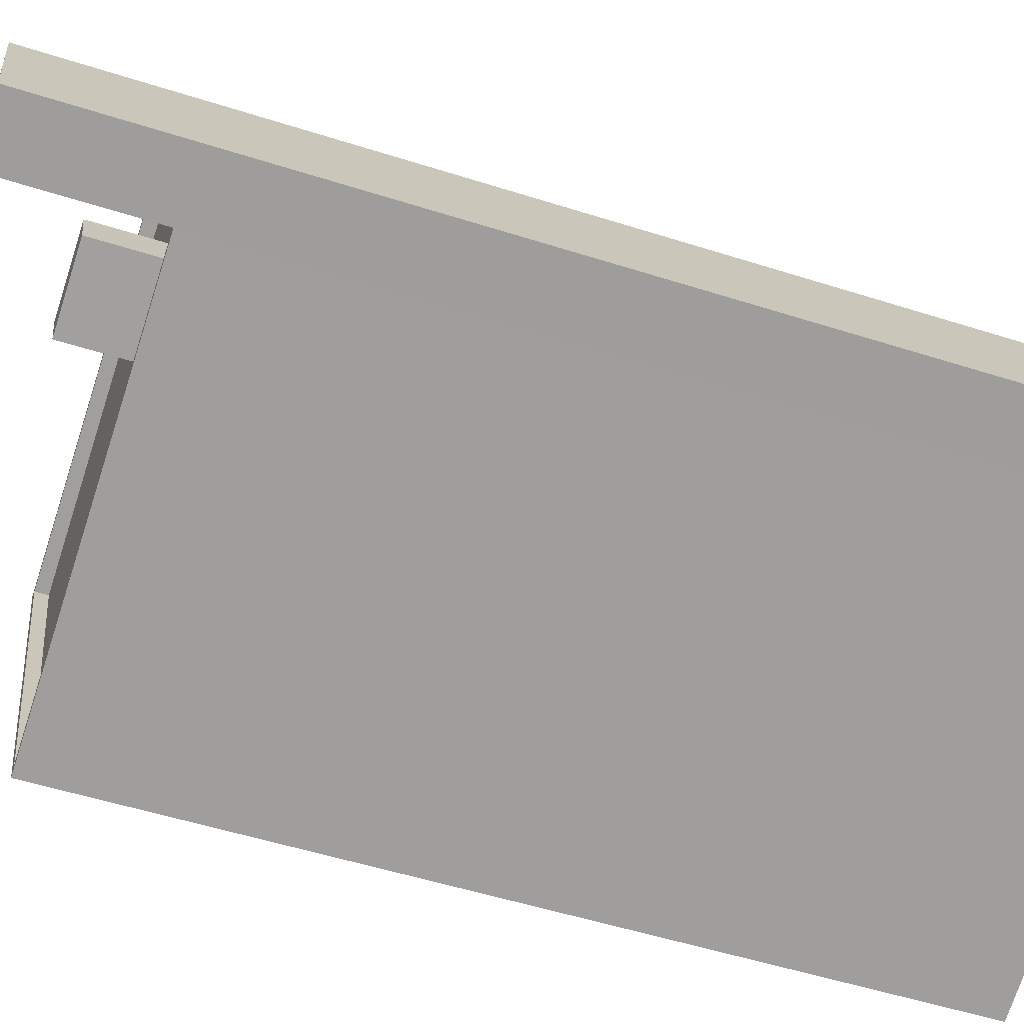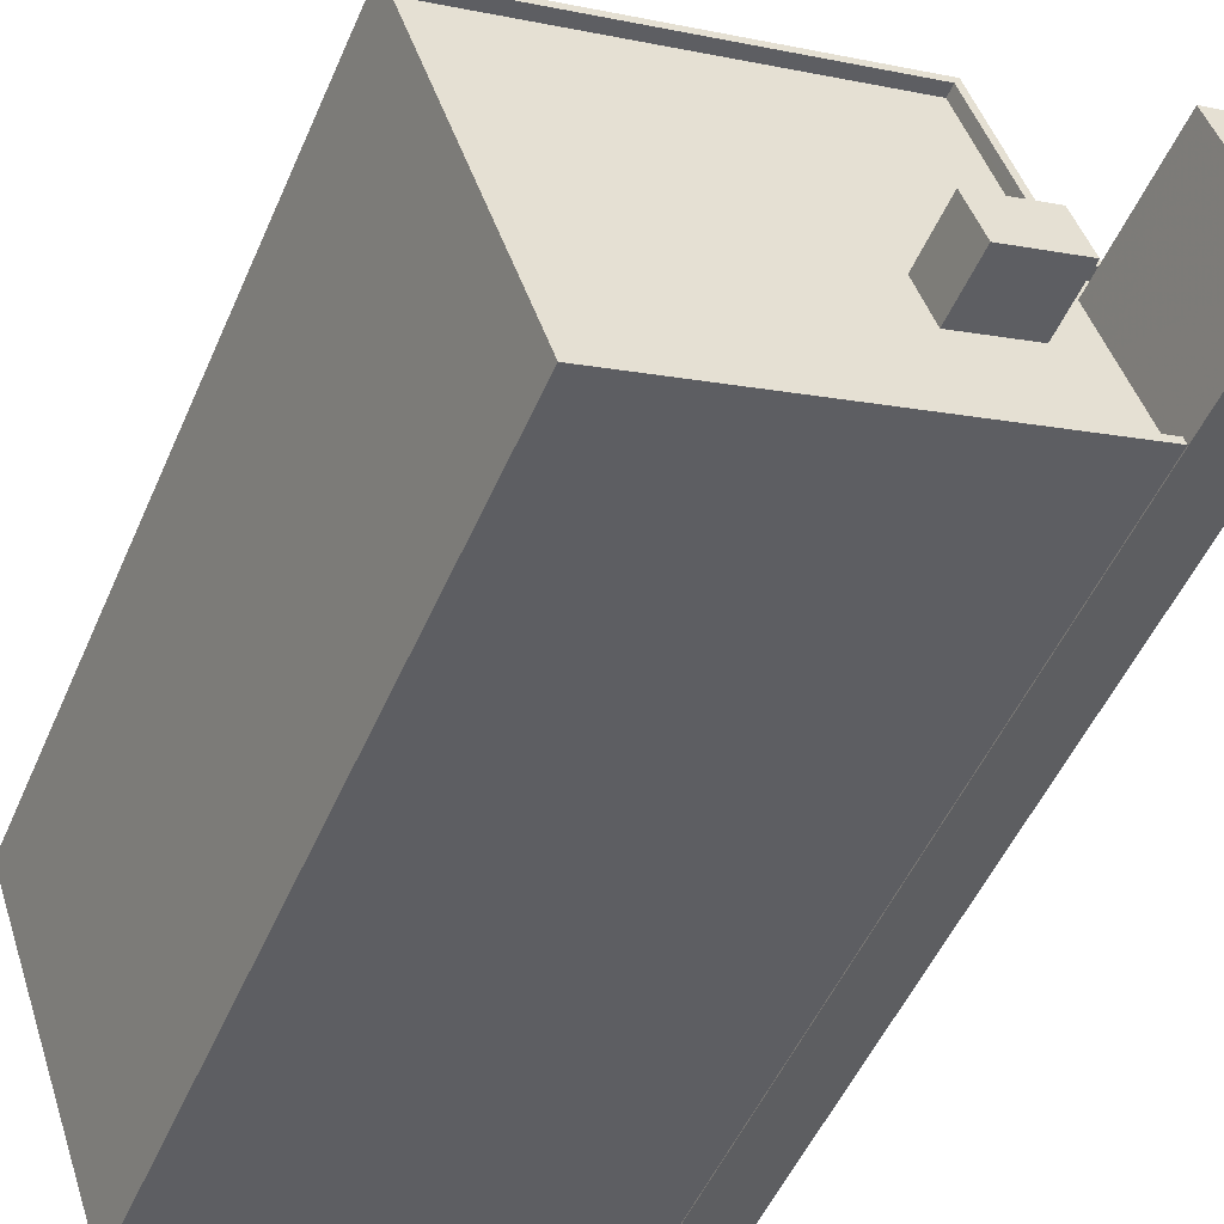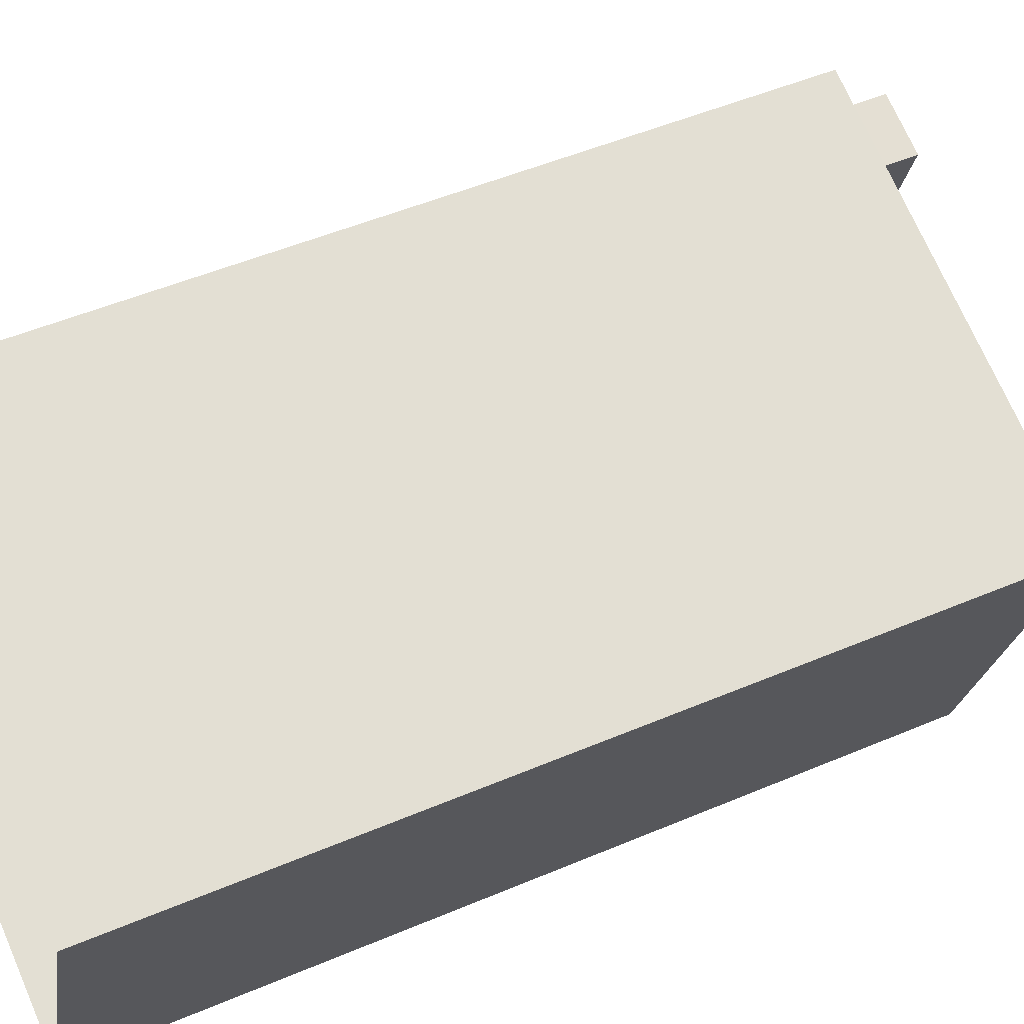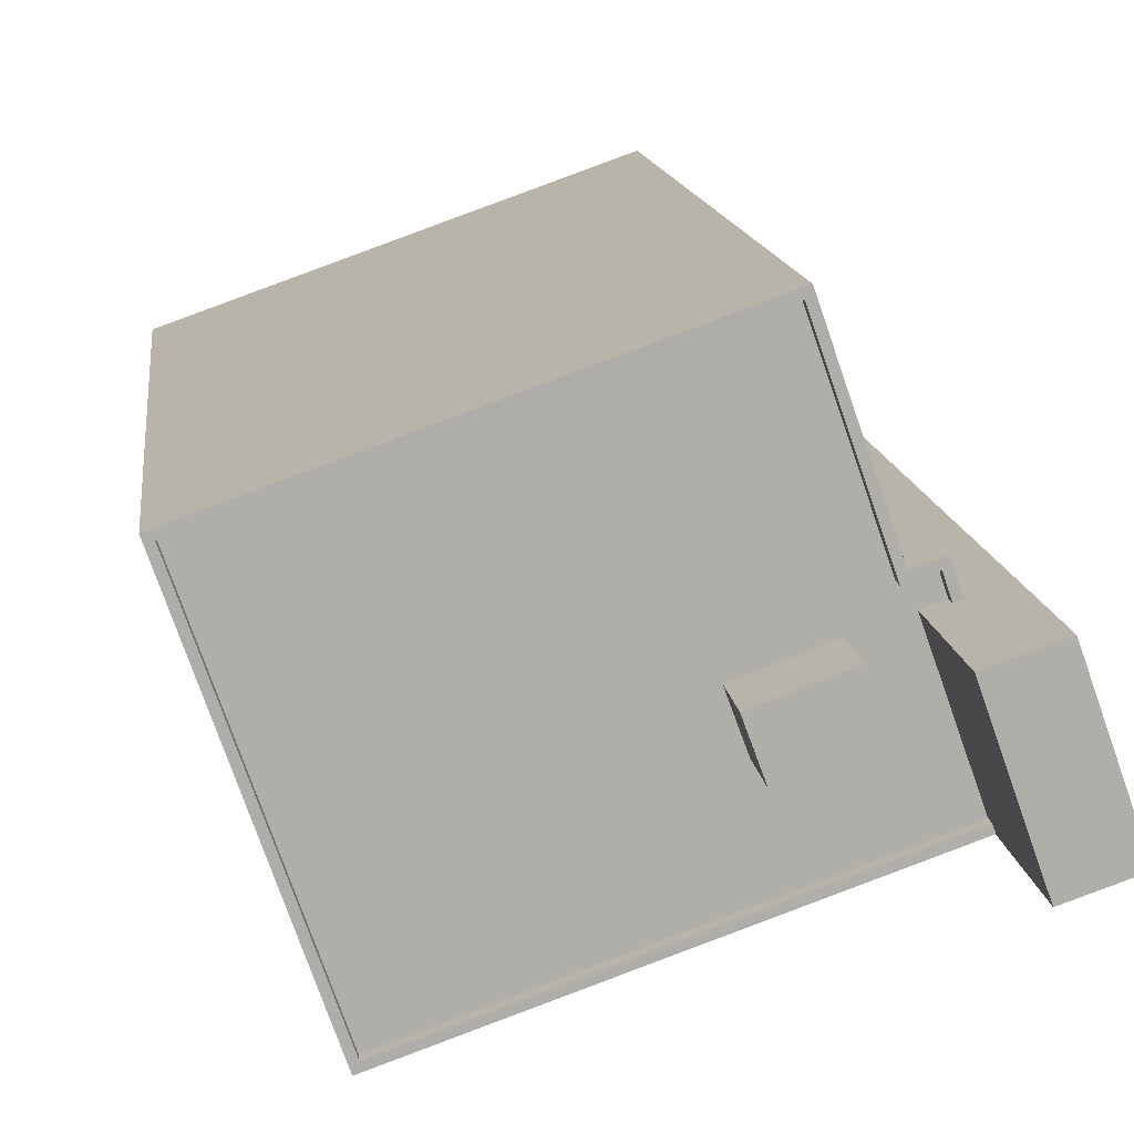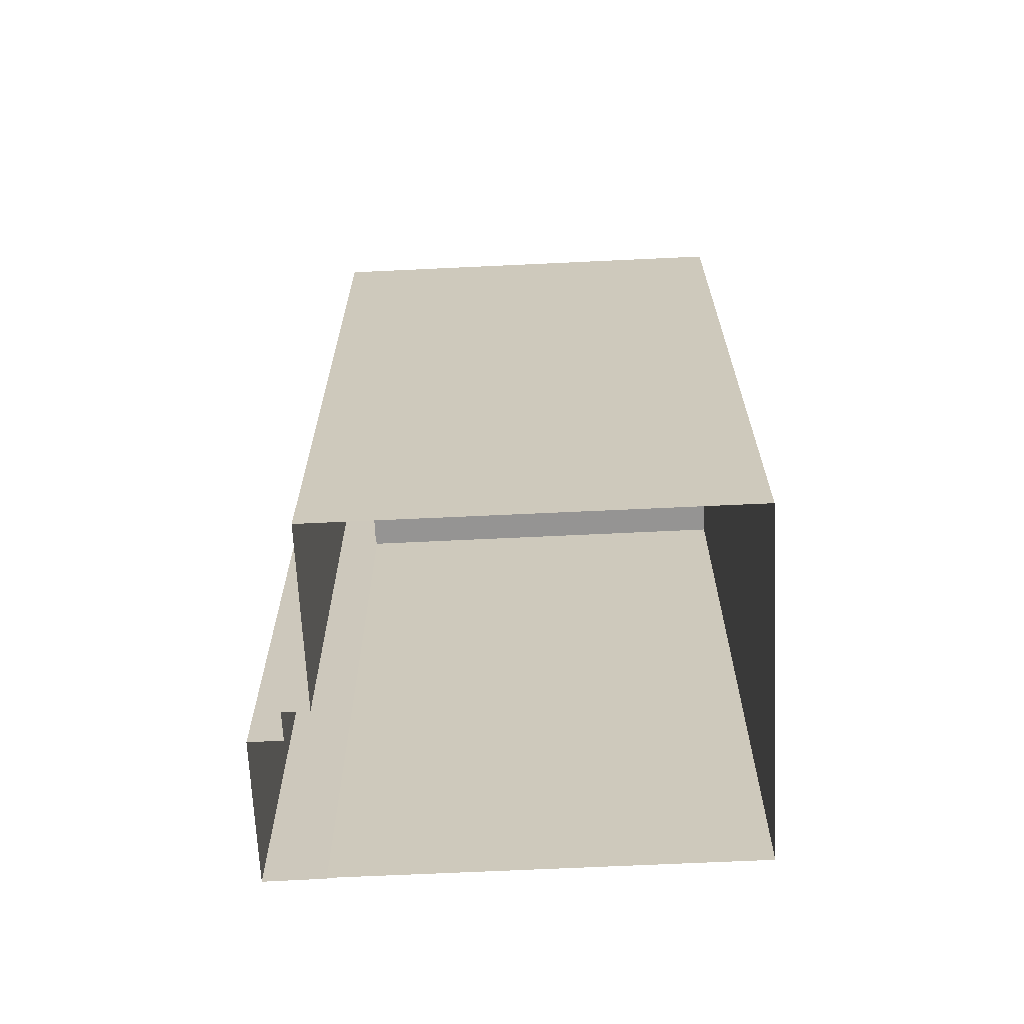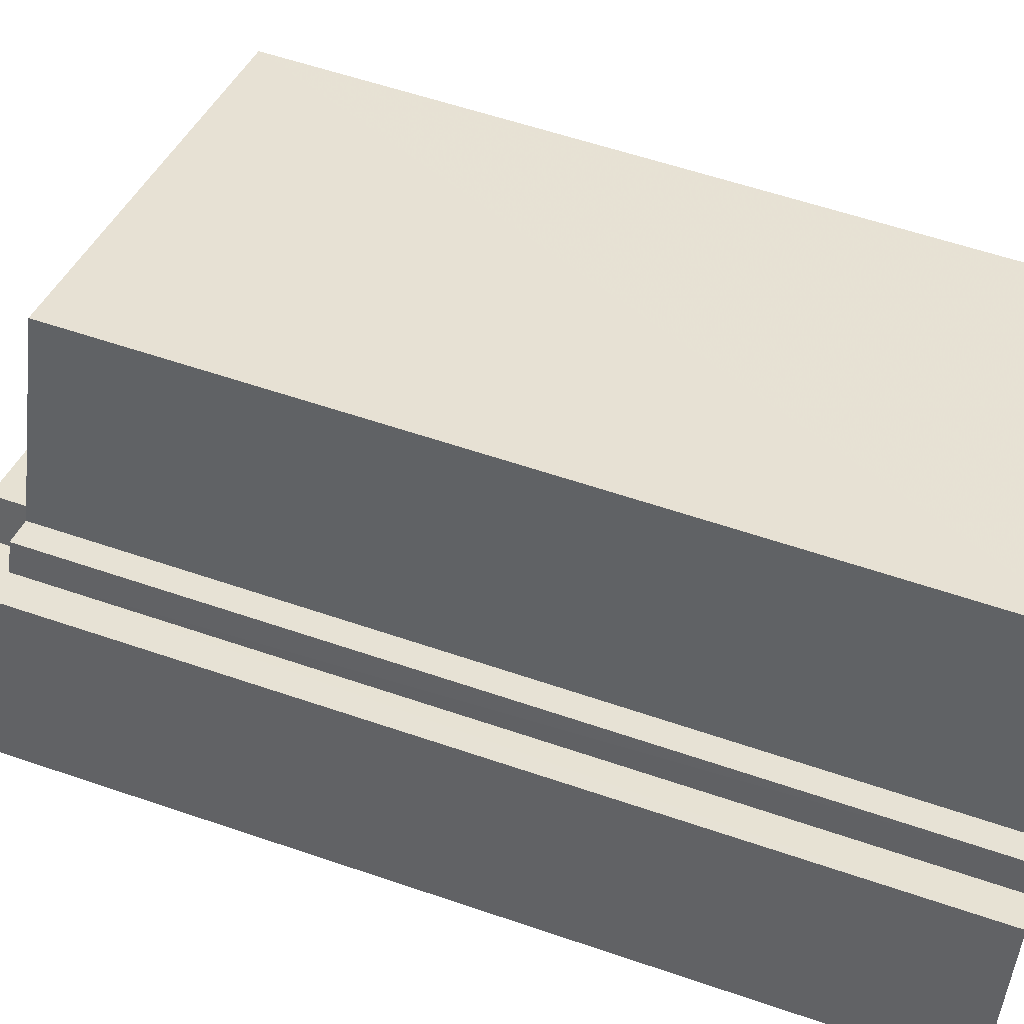
<metadata>
{"format":"obj","ext":"obj","renderer":"f3d","projection":"perspective","resolution":1024,"background":"white","views":[{"elev":-52.2,"azim":70.9,"up":"+Y"},{"elev":-51.4,"azim":-23.1,"up":"+Y"},{"elev":50.0,"azim":-115.1,"up":"+Y"},{"elev":12.9,"azim":-6.4,"up":"+Y"},{"elev":-67.1,"azim":-157.8,"up":"+Z"},{"elev":57.1,"azim":109.8,"up":"+Y"}]}
</metadata>
<code>
v -5422 -3.462e+04 4.714
v -5405 -3.461e+04 4.716
v -5403 -3.462e+04 4.711
v -5417 -3.463e+04 4.705
v -5398 -3.463e+04 4.707
v -5401 -3.462e+04 4.711
v -5400 -3.462e+04 4.711
v -5400 -3.463e+04 4.707
v -5400 -3.463e+04 4.707
v -5402 -3.462e+04 4.711
v -5400 -3.463e+04 42.25
v -5400 -3.462e+04 42.26
v -5402 -3.462e+04 42.26
v -5398 -3.463e+04 42.25
v -5407 -3.463e+04 36.13
v -5416 -3.463e+04 36.13
v -5401 -3.463e+04 36.13
v -5402 -3.462e+04 36.13
v -5404 -3.463e+04 36.13
v -5418 -3.463e+04 36.13
v -5402 -3.462e+04 36.13
v -5402 -3.462e+04 36.13
v -5402 -3.462e+04 36.13
v -5407 -3.462e+04 36.13
v -5421 -3.462e+04 36.14
v -5406 -3.461e+04 36.14
v -5404 -3.462e+04 36.13
v -5403 -3.462e+04 36.13
v -5401 -3.462e+04 36.63
v -5402 -3.462e+04 36.63
v -5402 -3.462e+04 36.63
v -5400 -3.463e+04 36.63
v -5401 -3.463e+04 36.63
v -5416 -3.463e+04 36.63
v -5417 -3.463e+04 36.63
v -5406 -3.461e+04 36.64
v -5403 -3.462e+04 36.63
v -5405 -3.461e+04 36.64
v -5422 -3.462e+04 36.64
v -5402 -3.462e+04 36.63
v -5403 -3.462e+04 36.63
v -5421 -3.462e+04 36.64
v -5404 -3.463e+04 38.81
v -5407 -3.462e+04 38.81
v -5407 -3.463e+04 38.81
v -5404 -3.462e+04 38.81
f 1 2 3
f 1 3 4
f 5 6 7
f 8 9 5
f 3 10 6
f 9 4 3
f 9 6 5
f 9 3 6
f 11 12 13
f 11 14 12
f 15 16 17
f 17 18 19
f 15 20 16
f 15 17 19
f 21 22 23
f 23 19 18
f 20 15 24
f 25 20 24
f 25 24 26
f 26 27 28
f 23 22 28
f 27 19 23
f 24 27 26
f 27 23 28
f 29 30 31
f 32 33 34
f 35 32 34
f 36 37 38
f 31 30 37
f 39 36 38
f 29 31 40
f 35 34 39
f 31 37 41
f 34 42 39
f 41 37 36
f 42 36 39
f 43 44 45
f 43 46 44
f 6 29 7
f 7 29 12
f 12 29 13
f 40 21 23
f 40 23 13
f 29 40 13
f 7 14 5
f 7 12 14
f 11 8 5
f 14 11 5
f 18 13 23
f 13 18 11
f 11 32 8
f 8 32 9
f 17 33 18
f 33 32 11
f 11 18 33
f 29 10 30
f 29 6 10
f 37 10 3
f 37 30 10
f 9 35 4
f 9 32 35
f 35 1 4
f 35 39 1
f 39 2 1
f 39 38 2
f 37 3 2
f 38 37 2
f 41 26 28
f 41 36 26
f 41 28 22
f 31 41 22
f 40 31 22
f 21 40 22
f 17 16 34
f 33 17 34
f 25 42 20
f 20 34 16
f 20 42 34
f 42 25 26
f 36 42 26
f 24 45 44
f 24 15 45
f 27 24 44
f 46 27 44
f 43 27 46
f 43 19 27
f 45 19 43
f 45 15 19

</code>
